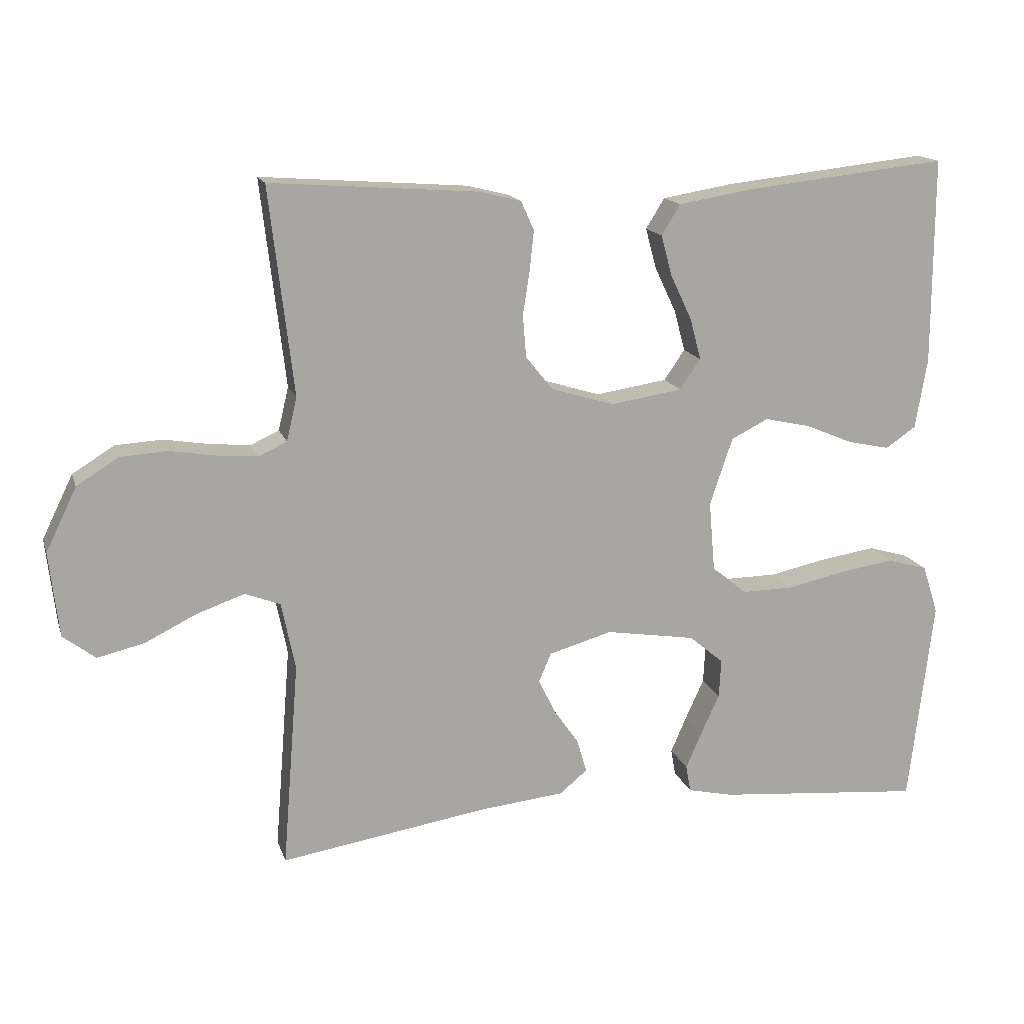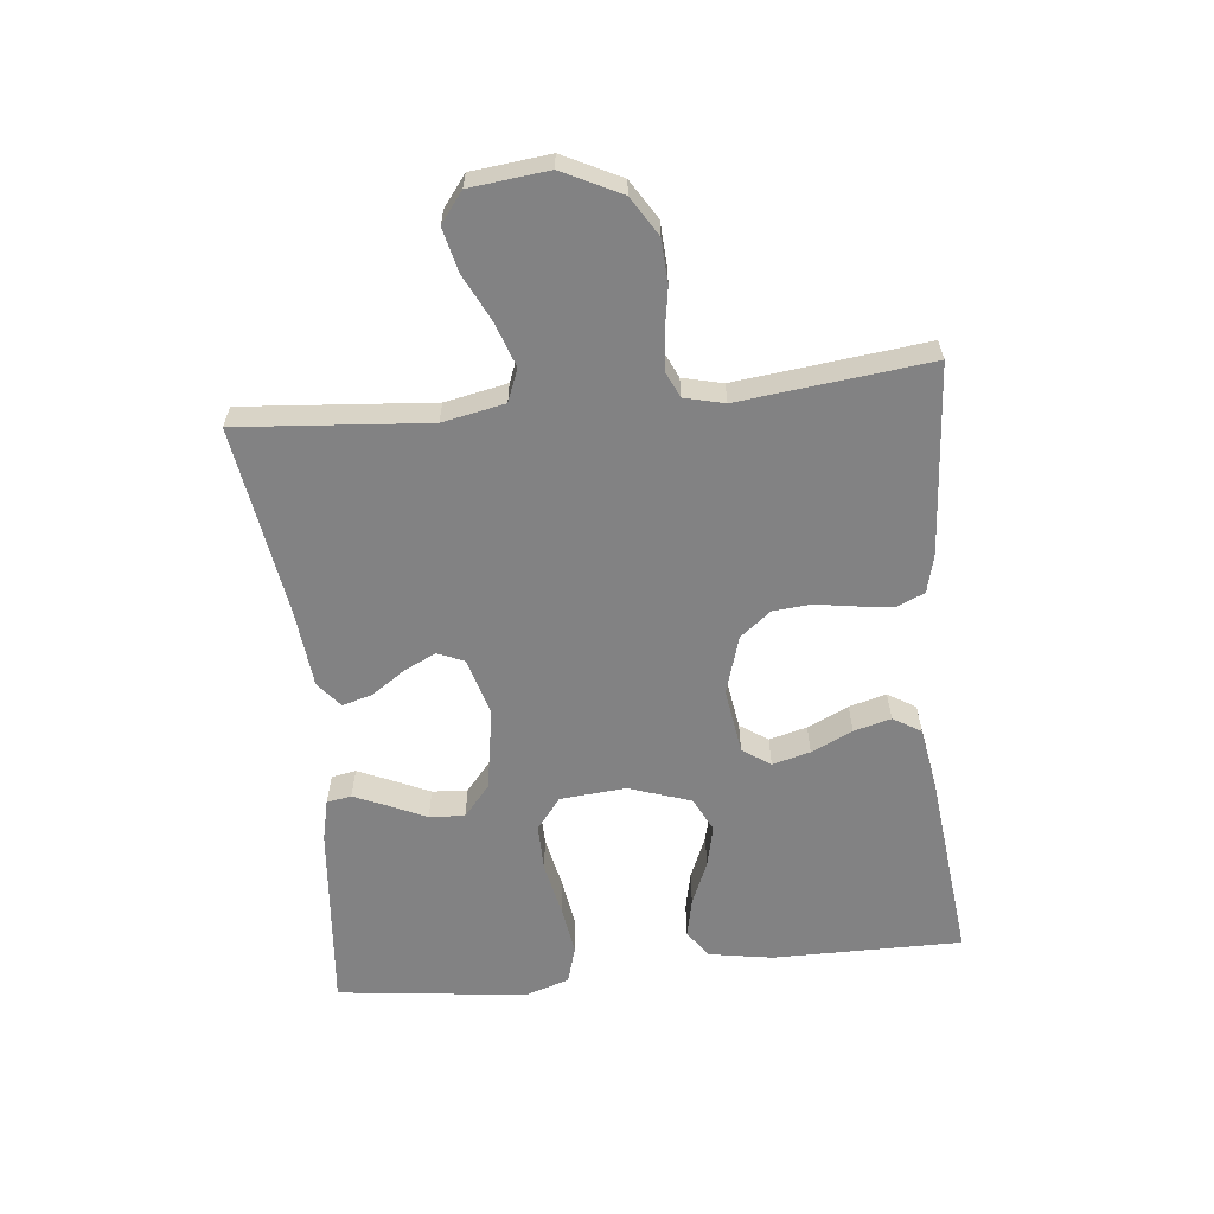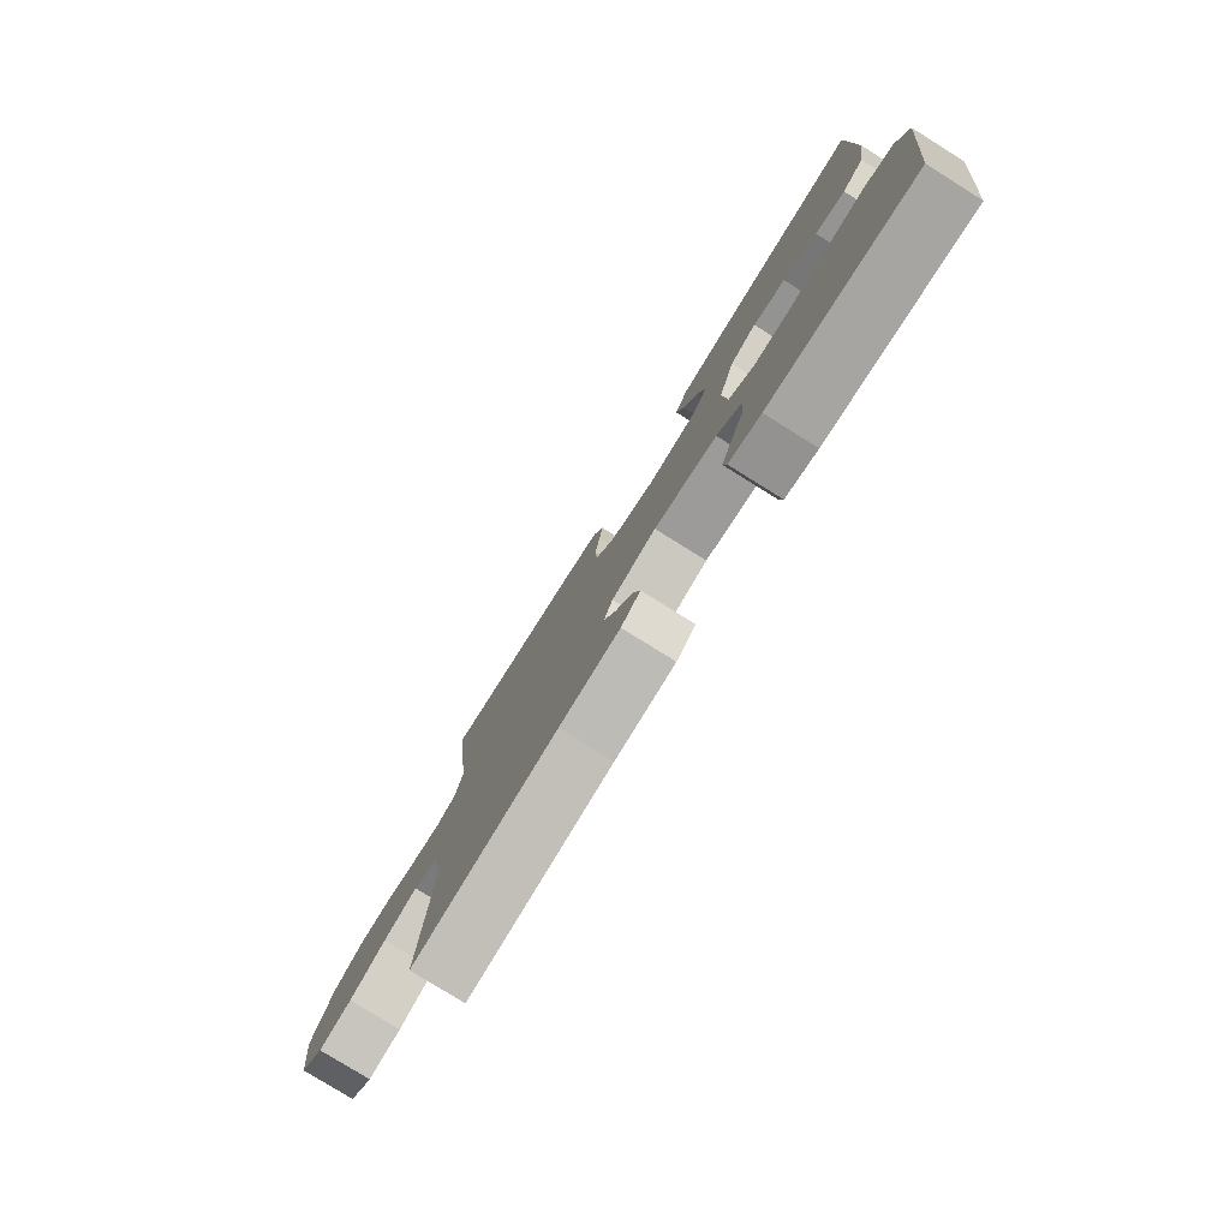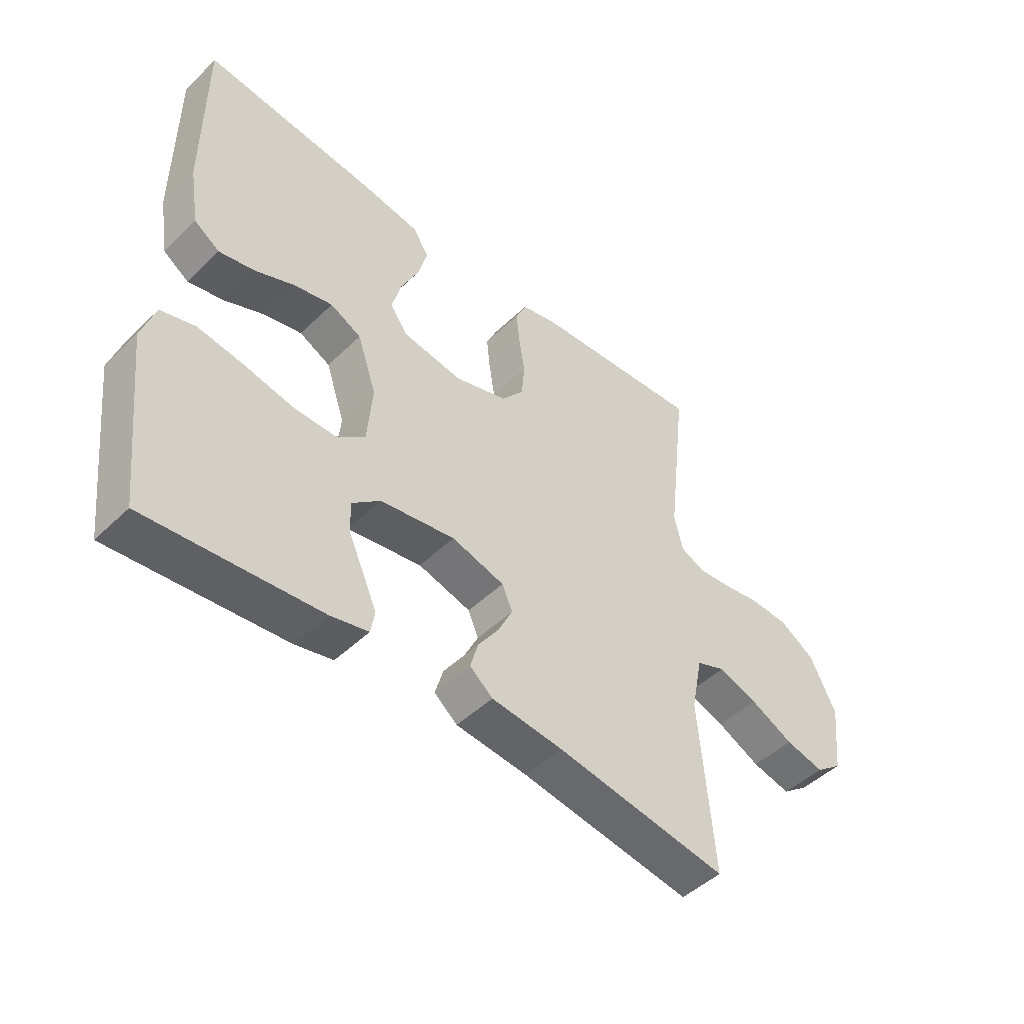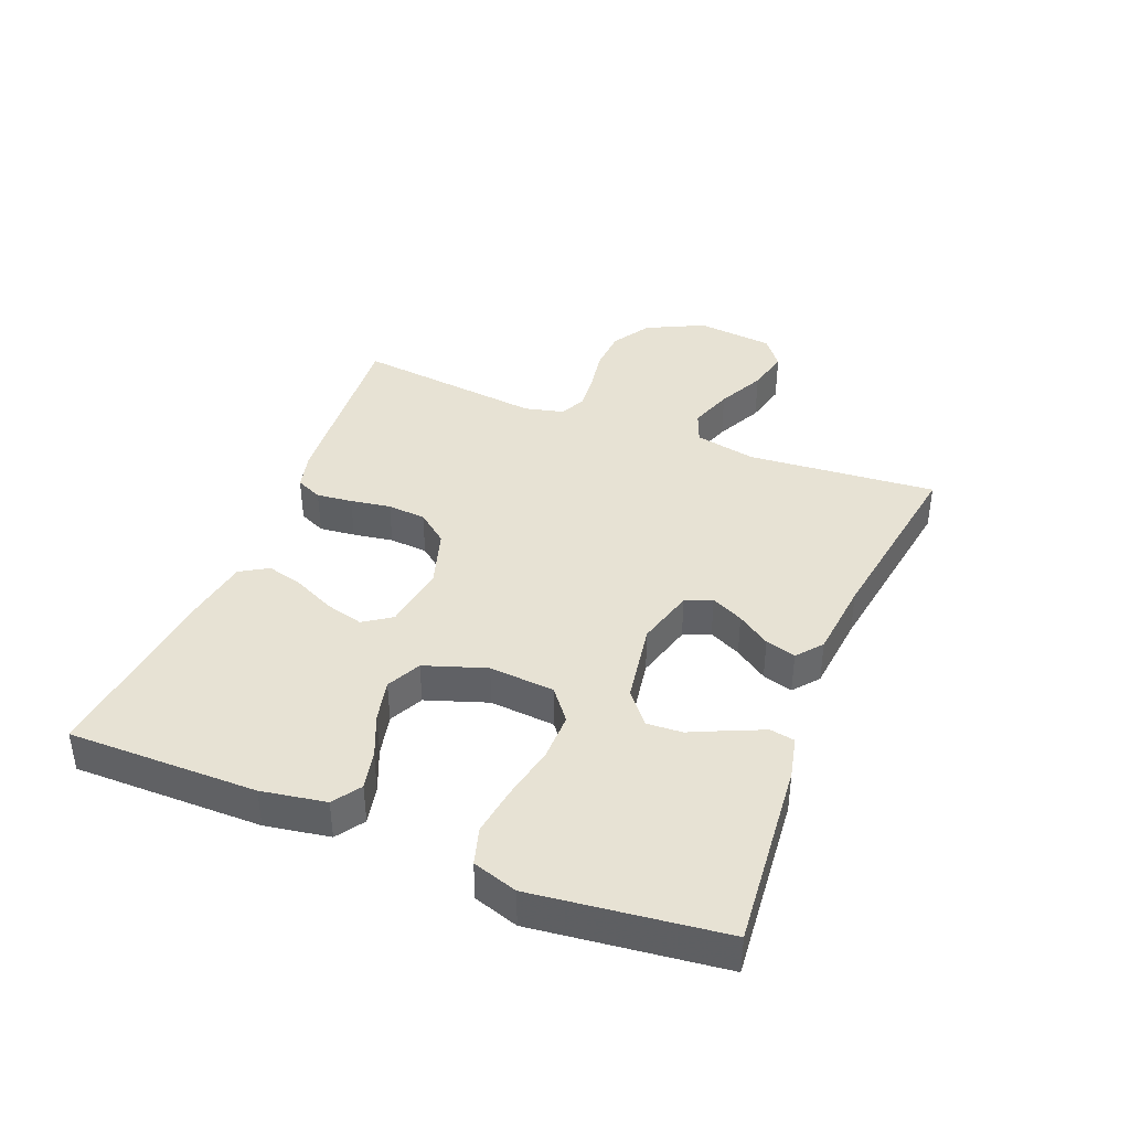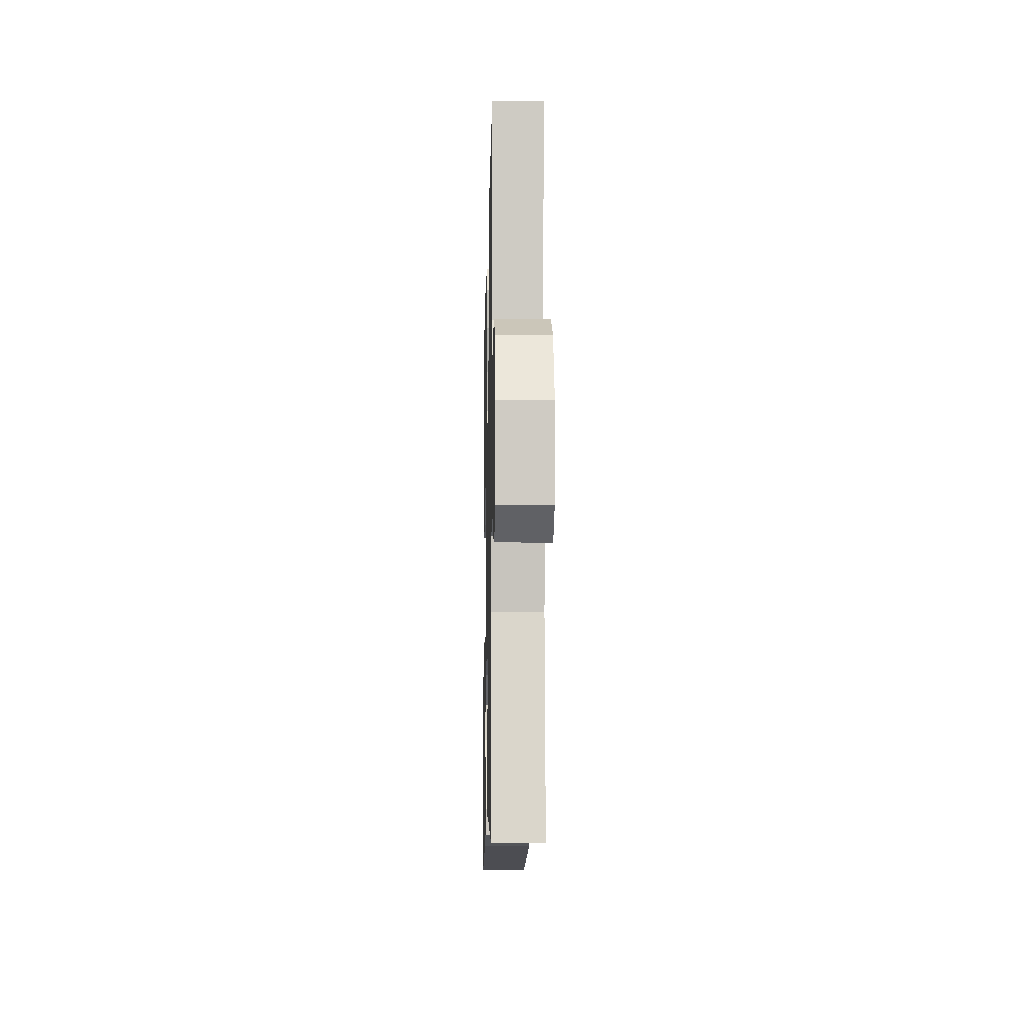
<metadata>
{"format":"obj","ext":"obj","renderer":"f3d","projection":"perspective","resolution":1024,"background":"white","views":[{"elev":15.5,"azim":-15.3,"up":"+Z"},{"elev":-60.9,"azim":-84.2,"up":"+Y"},{"elev":-78.5,"azim":58.0,"up":"+Z"},{"elev":-47.6,"azim":137.1,"up":"+Z"},{"elev":40.0,"azim":111.6,"up":"+Y"},{"elev":-11.2,"azim":-91.3,"up":"+Z"}]}
</metadata>
<code>
v 0.5 0.07 -0.5
v 0.2 0.07 -0.473
v 0.134 0.07 -0.458
v 0.127 0.07 -0.419
v 0.15 0.07 -0.366
v 0.177 0.07 -0.307
v 0.18 0.07 -0.251
v 0.13 0.07 -0.209
v 0 0.07 -0.188
v -0.092 0.07 -0.214
v -0.11 0.07 -0.256
v -0.085 0.07 -0.307
v -0.049 0.07 -0.359
v -0.035 0.07 -0.407
v -0.075 0.07 -0.44
v -0.2 0.07 -0.453
v -0.5 0.07 -0.5
v -0.476 0.07 -0.2
v -0.496 0.07 -0.102
v -0.547 0.07 -0.082
v -0.616 0.07 -0.106
v -0.691 0.07 -0.143
v -0.759 0.07 -0.159
v -0.806 0.07 -0.123
v -0.82 0.07 0
v -0.775 0.07 0.092
v -0.714 0.07 0.13
v -0.646 0.07 0.134
v -0.579 0.07 0.123
v -0.521 0.07 0.118
v -0.48 0.07 0.137
v -0.465 0.07 0.2
v -0.5 0.07 0.5
v -0.2 0.07 0.478
v -0.139 0.07 0.463
v -0.12 0.07 0.421
v -0.126 0.07 0.364
v -0.136 0.07 0.3
v -0.131 0.07 0.239
v -0.092 0.07 0.19
v 0 0.07 0.162
v 0.104 0.07 0.178
v 0.134 0.07 0.222
v 0.118 0.07 0.282
v 0.087 0.07 0.347
v 0.071 0.07 0.406
v 0.098 0.07 0.45
v 0.2 0.07 0.467
v 0.5 0.07 0.5
v 0.5 0.07 0.2
v 0.483 0.07 0.098
v 0.439 0.07 0.068
v 0.378 0.07 0.081
v 0.309 0.07 0.11
v 0.242 0.07 0.125
v 0.188 0.07 0.098
v 0.155 0.07 0
v 0.164 0.07 -0.104
v 0.214 0.07 -0.143
v 0.289 0.07 -0.142
v 0.374 0.07 -0.124
v 0.453 0.07 -0.112
v 0.512 0.07 -0.129
v 0.535 0.07 -0.2
v 0.5 0 -0.5
v 0.2 0 -0.473
v 0.134 0 -0.458
v 0.127 0 -0.419
v 0.15 0 -0.366
v 0.177 0 -0.307
v 0.18 0 -0.251
v 0.13 0 -0.209
v 0 0 -0.188
v -0.092 0 -0.214
v -0.11 0 -0.256
v -0.085 0 -0.307
v -0.049 0 -0.359
v -0.035 0 -0.407
v -0.075 0 -0.44
v -0.2 0 -0.453
v -0.5 0 -0.5
v -0.476 0 -0.2
v -0.496 0 -0.102
v -0.547 0 -0.082
v -0.616 0 -0.106
v -0.691 0 -0.143
v -0.759 0 -0.159
v -0.806 0 -0.123
v -0.82 0 0
v -0.775 0 0.092
v -0.714 0 0.13
v -0.646 0 0.134
v -0.579 0 0.123
v -0.521 0 0.118
v -0.48 0 0.137
v -0.465 0 0.2
v -0.5 0 0.5
v -0.2 0 0.478
v -0.139 0 0.463
v -0.12 0 0.421
v -0.126 0 0.364
v -0.136 0 0.3
v -0.131 0 0.239
v -0.092 0 0.19
v 0 0 0.162
v 0.104 0 0.178
v 0.134 0 0.222
v 0.118 0 0.282
v 0.087 0 0.347
v 0.071 0 0.406
v 0.098 0 0.45
v 0.2 0 0.467
v 0.5 0 0.5
v 0.5 0 0.2
v 0.483 0 0.098
v 0.439 0 0.068
v 0.378 0 0.081
v 0.309 0 0.11
v 0.242 0 0.125
v 0.188 0 0.098
v 0.155 0 0
v 0.164 0 -0.104
v 0.214 0 -0.143
v 0.289 0 -0.142
v 0.374 0 -0.124
v 0.453 0 -0.112
v 0.512 0 -0.129
v 0.535 0 -0.2
f 4 5 6
f 3 4 6
f 2 3 6
f 1 2 6
f 64 1 6
f 63 64 6
f 62 63 6
f 61 62 6
f 60 61 6
f 59 60 6 7
f 58 59 7 8
f 57 58 8 9
f 56 57 9 10
f 52 53 54
f 51 52 54
f 50 51 54
f 49 50 54
f 48 49 54
f 47 48 54
f 46 47 54
f 45 46 54
f 44 45 54
f 43 44 54 55
f 42 43 55 56
f 36 37 38
f 35 36 38
f 34 35 38
f 33 34 38
f 32 33 38
f 31 32 38 39
f 30 31 39 40
f 27 28 29
f 26 27 29
f 25 26 29
f 24 25 29
f 23 24 29
f 22 23 29
f 21 22 29
f 20 21 29 30
f 30 40 41
f 20 30 41
f 19 20 41
f 16 17 18
f 16 18 19
f 15 16 19
f 14 15 19
f 13 14 19
f 12 13 19
f 42 56 10
f 41 42 10
f 19 41 10
f 19 10 11
f 11 12 19
f 70 69 68
f 70 68 67
f 70 67 66
f 70 66 65
f 70 65 128
f 70 128 127
f 70 127 126
f 70 126 125
f 70 125 124
f 71 70 124 123
f 72 71 123 122
f 73 72 122 121
f 74 73 121 120
f 118 117 116
f 118 116 115
f 118 115 114
f 118 114 113
f 118 113 112
f 118 112 111
f 118 111 110
f 118 110 109
f 118 109 108
f 119 118 108 107
f 120 119 107 106
f 102 101 100
f 102 100 99
f 102 99 98
f 102 98 97
f 102 97 96
f 103 102 96 95
f 104 103 95 94
f 93 92 91
f 93 91 90
f 93 90 89
f 93 89 88
f 93 88 87
f 93 87 86
f 93 86 85
f 94 93 85 84
f 105 104 94
f 105 94 84
f 105 84 83
f 82 81 80
f 83 82 80
f 83 80 79
f 83 79 78
f 83 78 77
f 83 77 76
f 74 120 106
f 74 106 105
f 74 105 83
f 75 74 83
f 83 76 75
f 1 65 66 2
f 2 66 67 3
f 3 67 68 4
f 4 68 69 5
f 5 69 70 6
f 6 70 71 7
f 7 71 72 8
f 8 72 73 9
f 9 73 74 10
f 10 74 75 11
f 11 75 76 12
f 12 76 77 13
f 13 77 78 14
f 14 78 79 15
f 15 79 80 16
f 16 80 81 17
f 17 81 82 18
f 18 82 83 19
f 19 83 84 20
f 20 84 85 21
f 21 85 86 22
f 22 86 87 23
f 23 87 88 24
f 24 88 89 25
f 25 89 90 26
f 26 90 91 27
f 27 91 92 28
f 28 92 93 29
f 29 93 94 30
f 30 94 95 31
f 31 95 96 32
f 32 96 97 33
f 33 97 98 34
f 34 98 99 35
f 35 99 100 36
f 36 100 101 37
f 37 101 102 38
f 38 102 103 39
f 39 103 104 40
f 40 104 105 41
f 41 105 106 42
f 42 106 107 43
f 43 107 108 44
f 44 108 109 45
f 45 109 110 46
f 46 110 111 47
f 47 111 112 48
f 48 112 113 49
f 49 113 114 50
f 50 114 115 51
f 51 115 116 52
f 52 116 117 53
f 53 117 118 54
f 54 118 119 55
f 55 119 120 56
f 56 120 121 57
f 57 121 122 58
f 58 122 123 59
f 59 123 124 60
f 60 124 125 61
f 61 125 126 62
f 62 126 127 63
f 63 127 128 64
f 64 128 65 1

</code>
